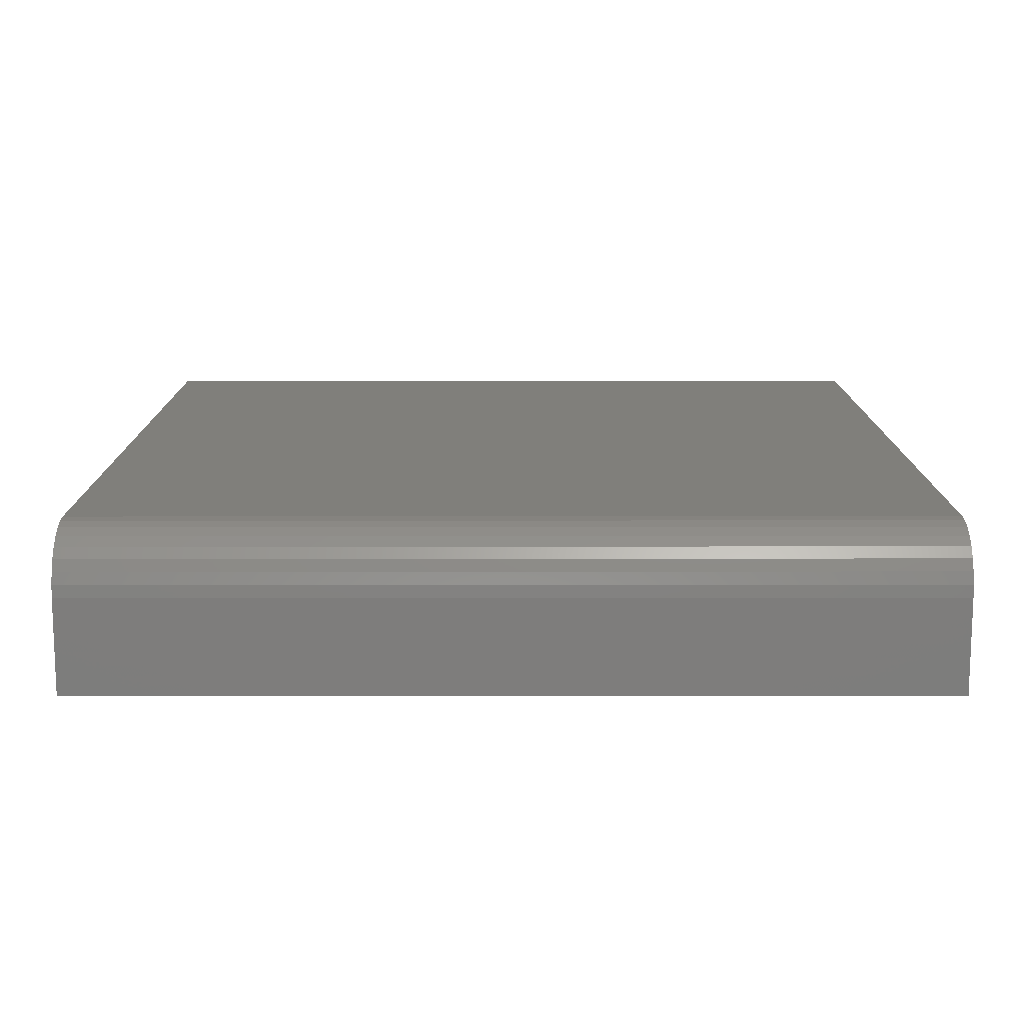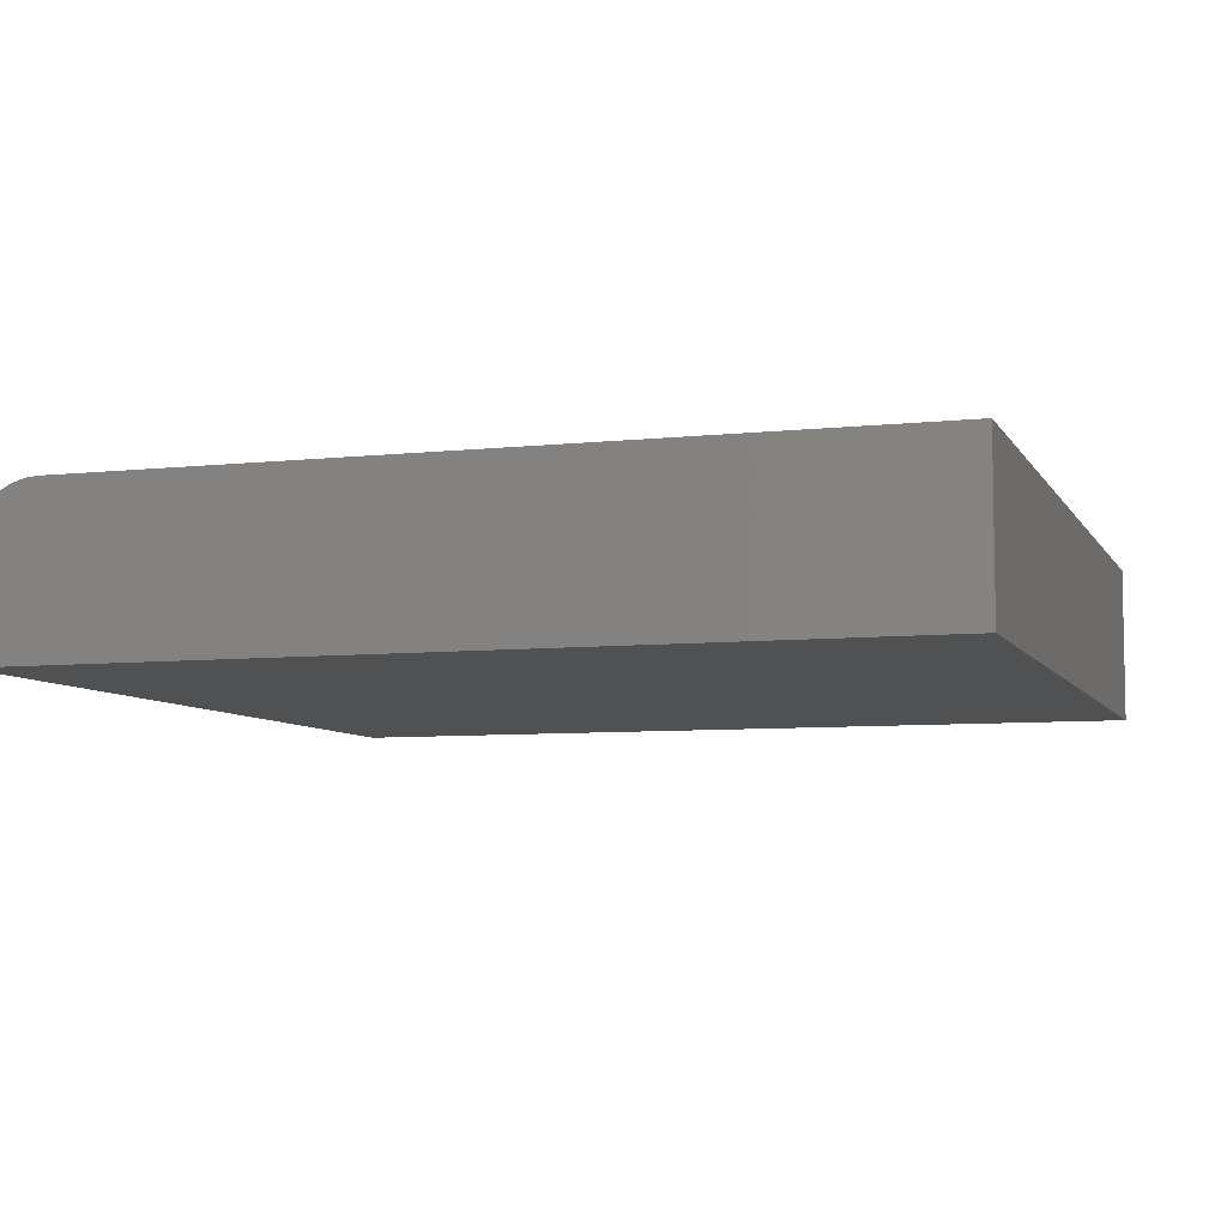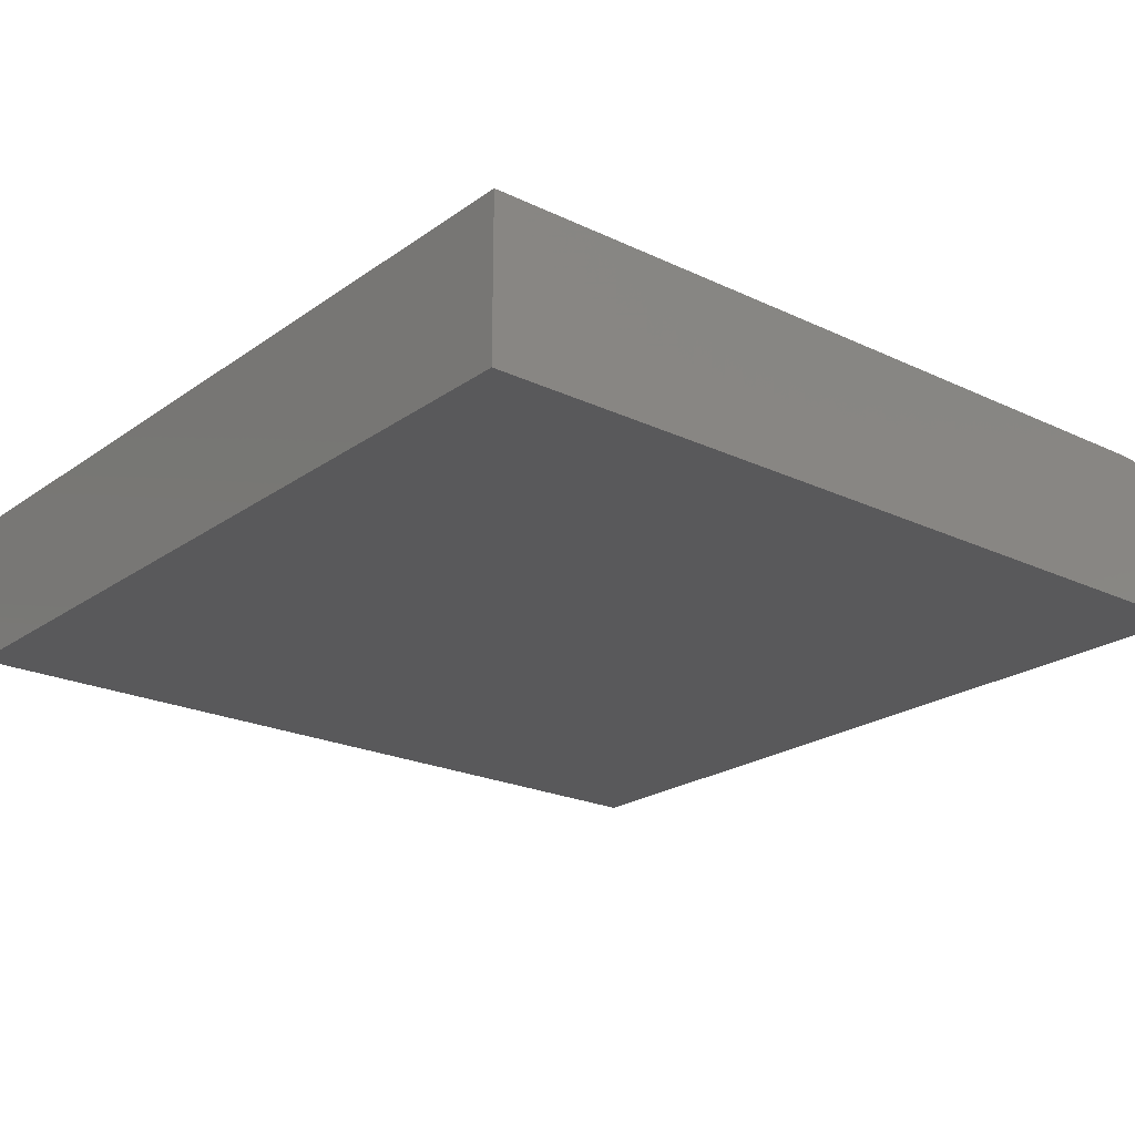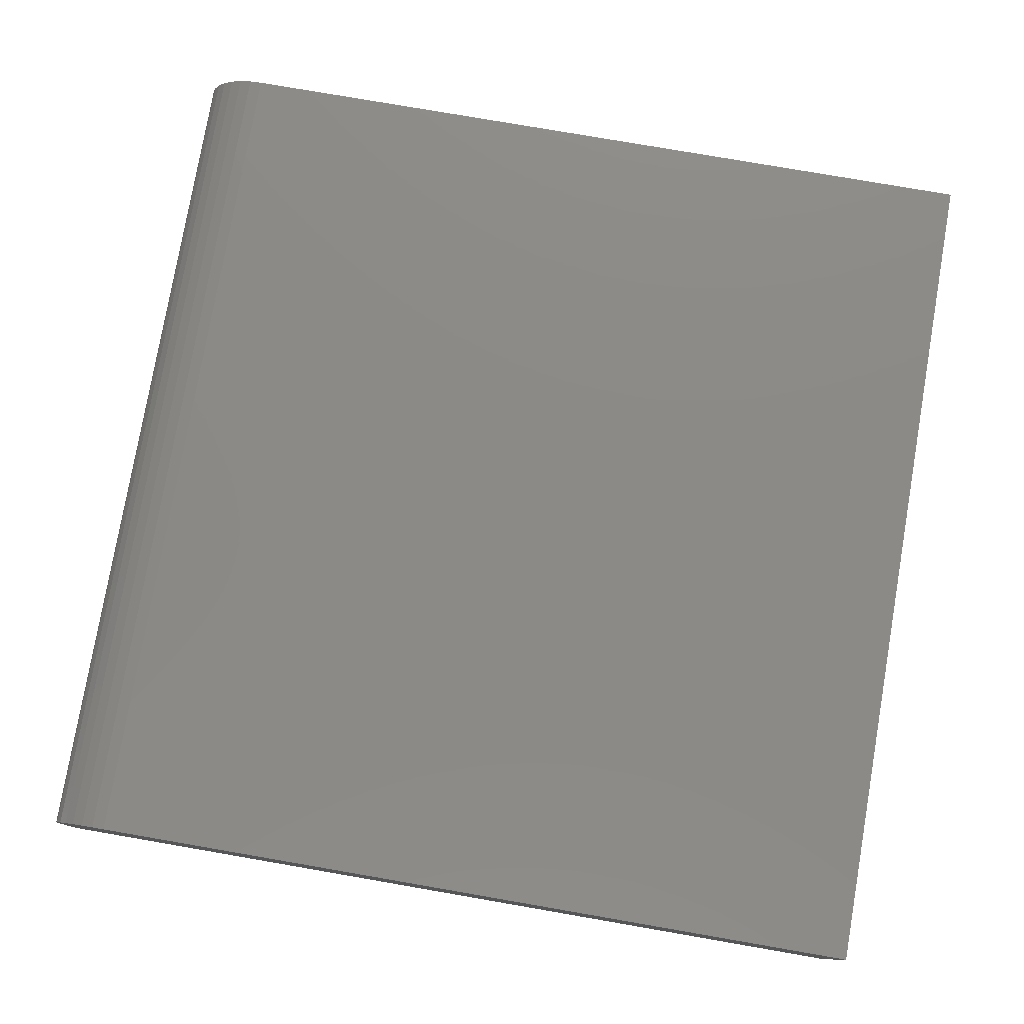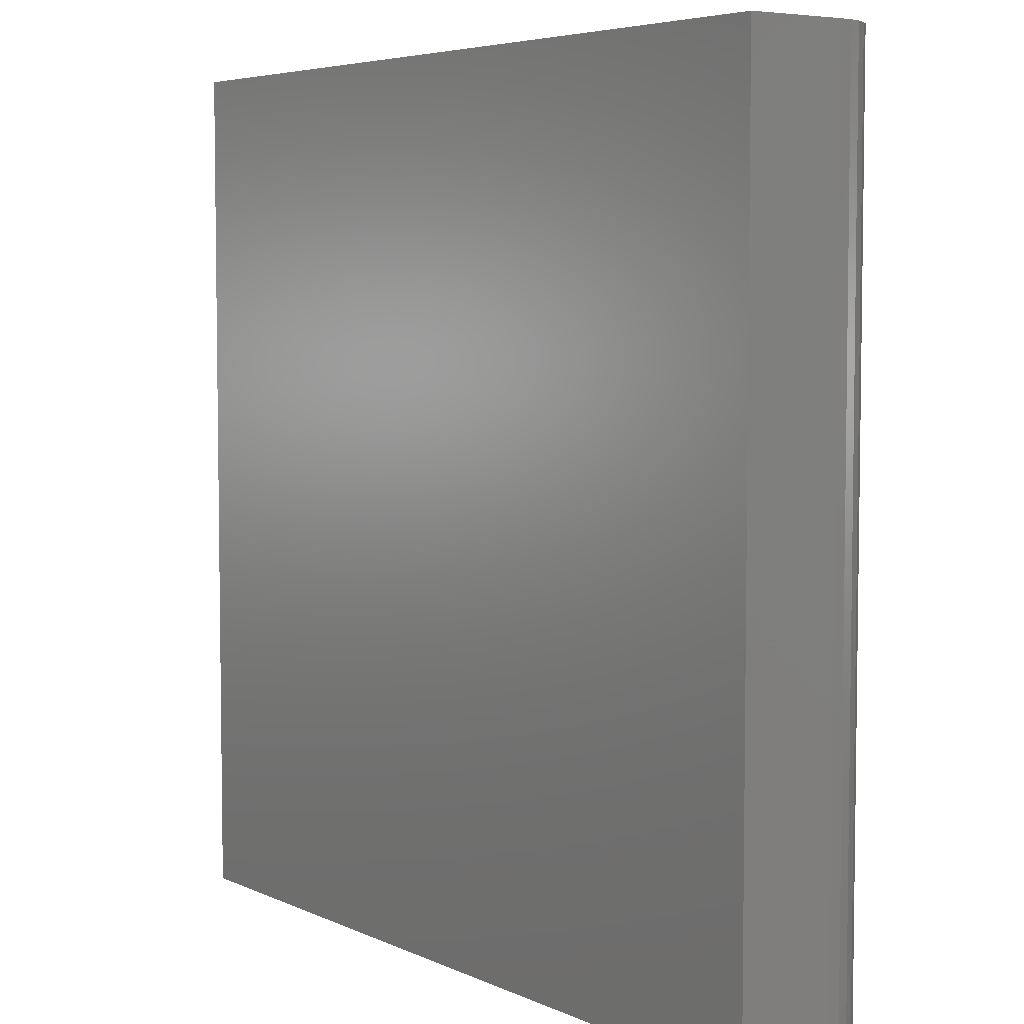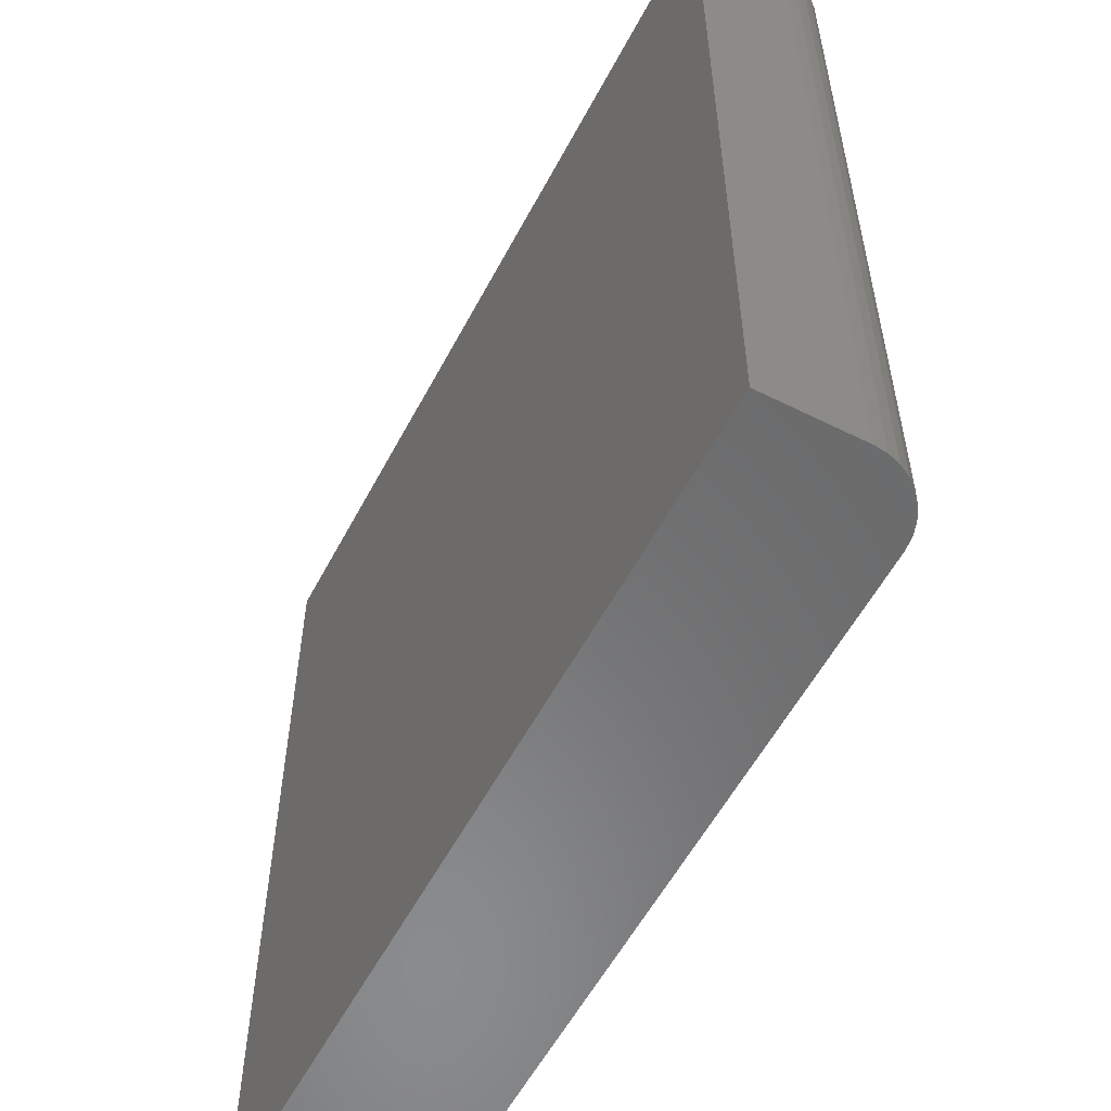
<metadata>
{"format":"stl","ext":"stl","renderer":"f3d","projection":"perspective","resolution":1024,"background":"white","views":[{"elev":12.9,"azim":-90.1,"up":"+Z"},{"elev":-6.9,"azim":17.7,"up":"+Z"},{"elev":-22.1,"azim":140.5,"up":"+Z"},{"elev":78.1,"azim":9.8,"up":"+Z"},{"elev":5.3,"azim":-125.8,"up":"+Y"},{"elev":-56.5,"azim":-117.6,"up":"+Y"}]}
</metadata>
<code>
# stl→obj: 24 verts, 44 faces
v -0.7344 -0.4688 0.03906
v -0.5391 -0.4688 0.03906
v -0.7344 -0.2578 0.03906
v -0.5391 -0.2578 0.03906
v -0.75 -0.2578 0.02344
v -0.75 -0.2578 0
v -0.75 -0.4688 0.02344
v -0.75 -0.4688 0
v -0.7497 -0.2578 0.02649
v -0.7488 -0.2578 0.02942
v -0.7474 -0.2578 0.03212
v -0.7454 -0.2578 0.03449
v -0.7431 -0.2578 0.03643
v -0.7404 -0.2578 0.03787
v -0.7374 -0.2578 0.03876
v -0.5391 -0.2578 0
v -0.5391 -0.4688 0
v -0.7374 -0.4688 0.03876
v -0.7404 -0.4688 0.03787
v -0.7497 -0.4688 0.02649
v -0.7431 -0.4688 0.03643
v -0.7454 -0.4688 0.03449
v -0.7474 -0.4688 0.03212
v -0.7488 -0.4688 0.02942
f 1 2 3
f 3 2 4
f 5 6 7
f 7 6 8
f 5 9 10
f 6 5 10
f 6 10 11
f 6 11 12
f 6 12 13
f 6 13 14
f 6 14 15
f 6 15 3
f 6 3 4
f 6 4 16
f 17 2 1
f 1 18 19
f 20 7 19
f 20 19 21
f 20 21 22
f 20 22 23
f 20 23 24
f 7 8 19
f 19 8 17
f 19 17 1
f 5 7 9
f 9 7 20
f 9 20 10
f 10 20 24
f 10 24 11
f 11 24 23
f 11 23 12
f 12 23 22
f 12 22 13
f 13 22 21
f 13 21 14
f 14 21 19
f 14 19 15
f 15 19 18
f 15 18 3
f 3 18 1
f 8 6 17
f 17 6 16
f 2 17 4
f 4 17 16

</code>
